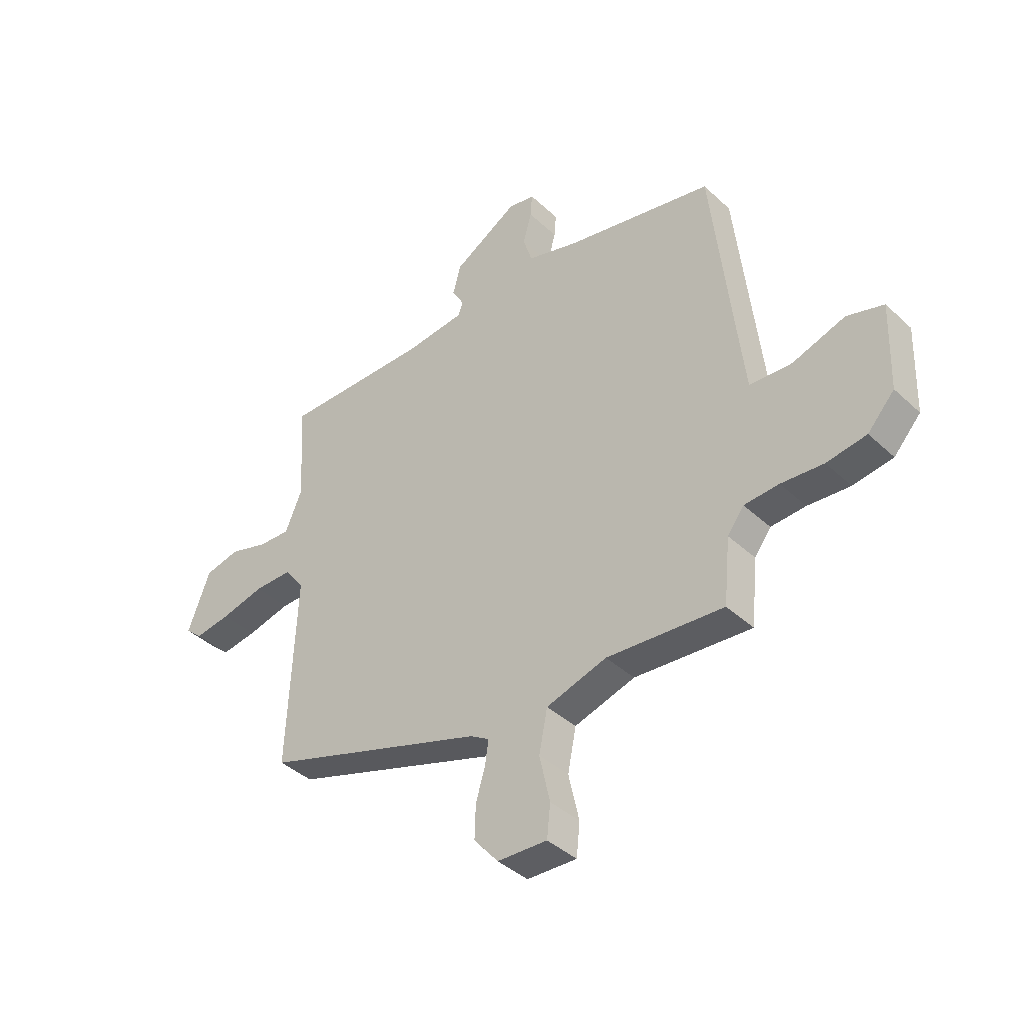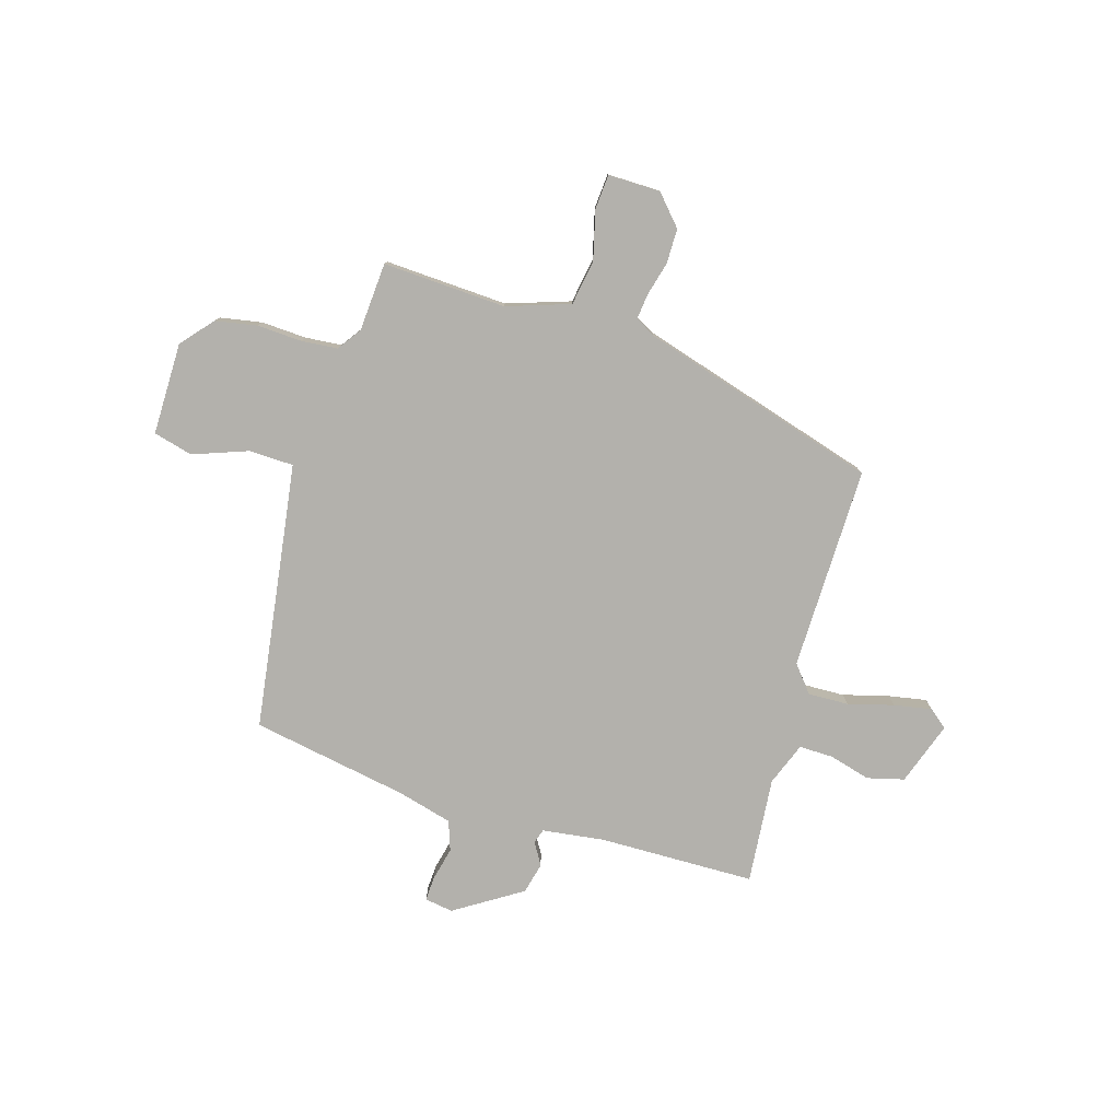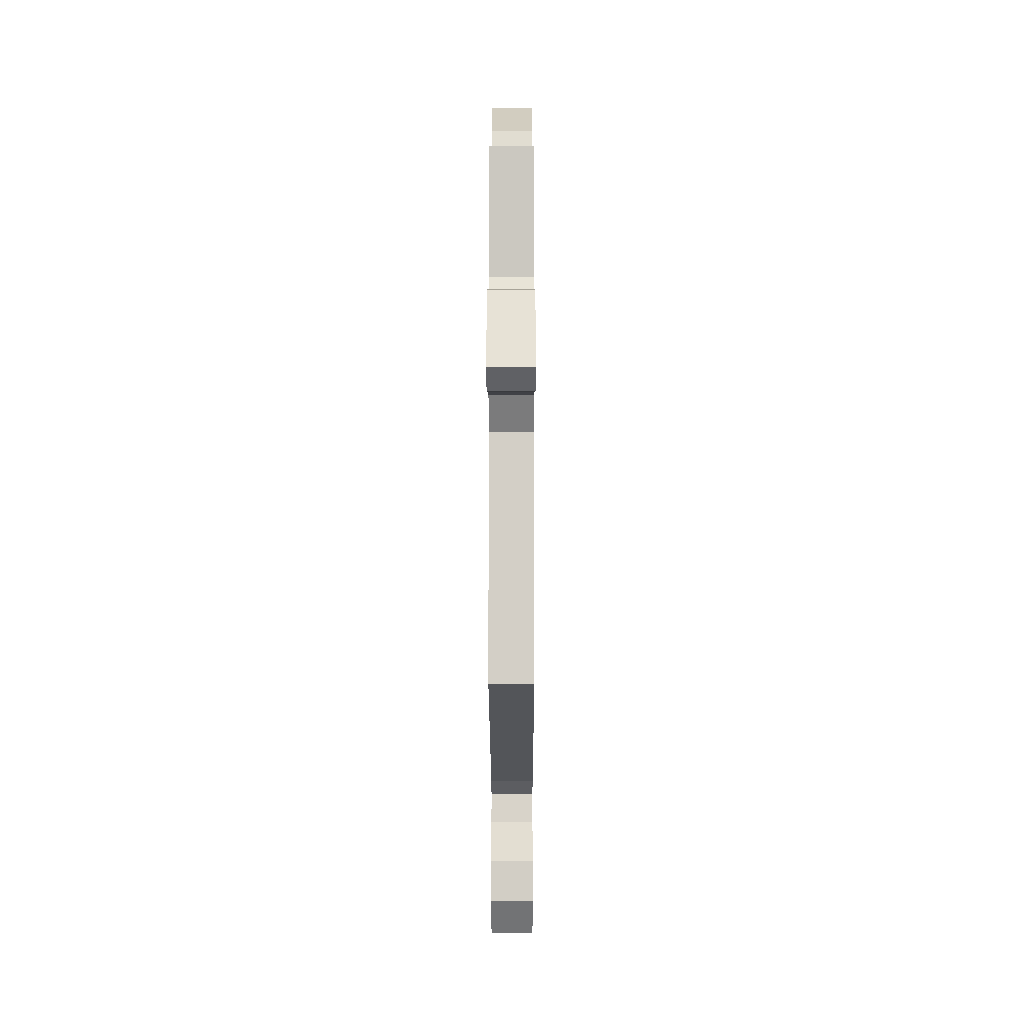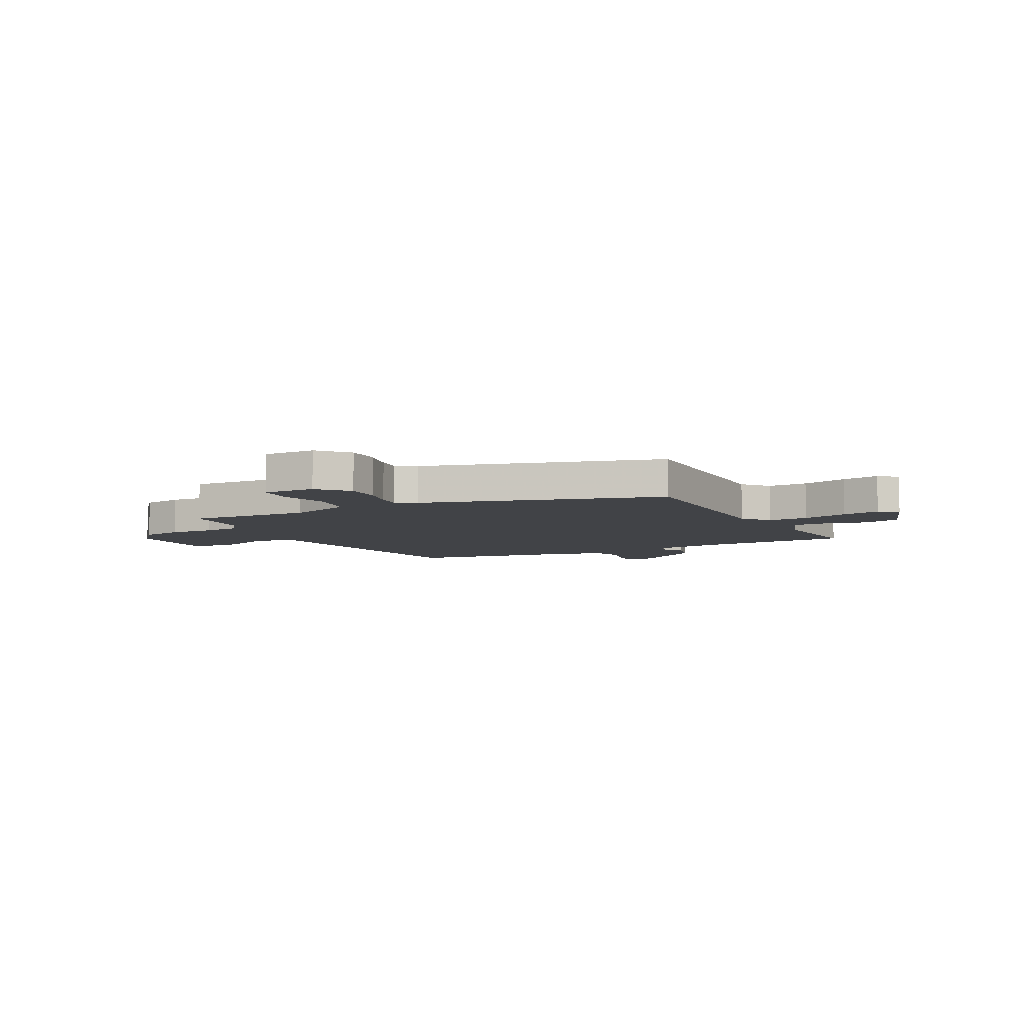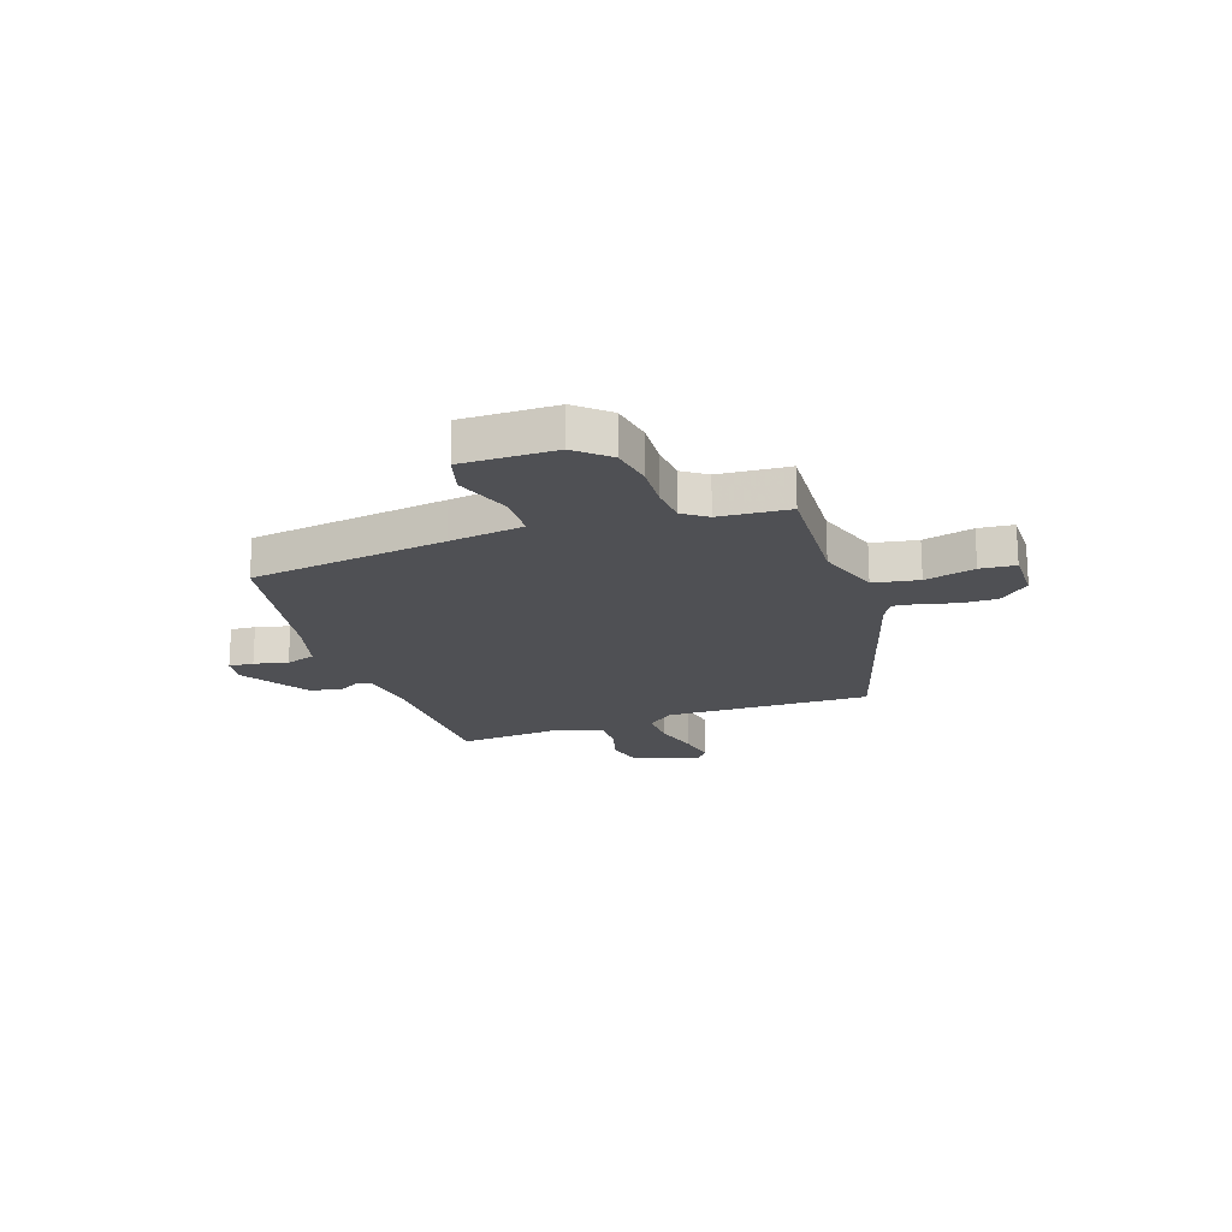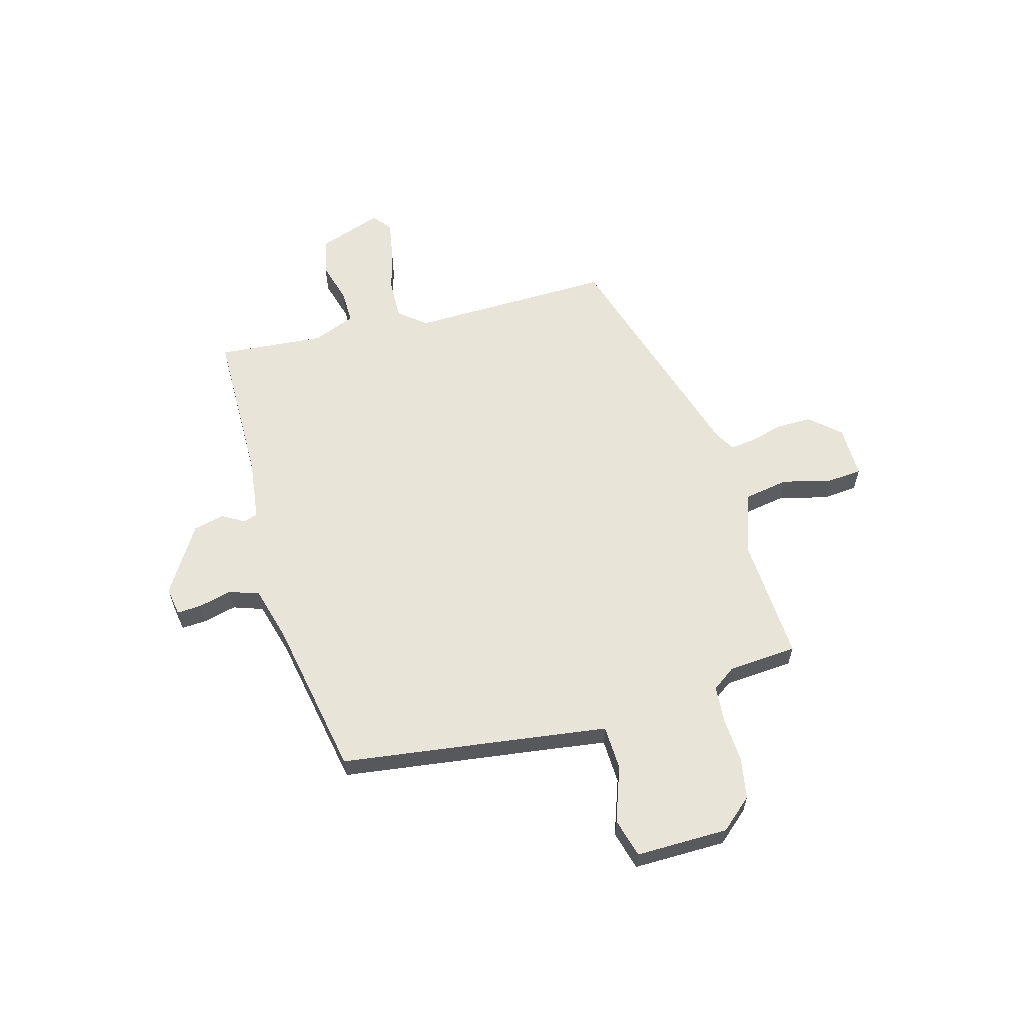
<metadata>
{"format":"obj","ext":"obj","renderer":"f3d","projection":"perspective","resolution":1024,"background":"white","views":[{"elev":-40.0,"azim":41.3,"up":"+Z"},{"elev":-79.0,"azim":165.1,"up":"+Y"},{"elev":-6.0,"azim":-89.9,"up":"+Z"},{"elev":-6.9,"azim":-150.6,"up":"+Y"},{"elev":-19.1,"azim":110.5,"up":"+Y"},{"elev":60.5,"azim":75.9,"up":"+Y"}]}
</metadata>
<code>
v -0.502 0.07 0.485
v -0.204 0.07 0.481
v -0.085 0.07 0.493
v -0.075 0.07 0.52
v -0.099 0.07 0.563
v -0.083 0.07 0.622
v 0.047 0.07 0.699
v 0.101 0.07 0.689
v 0.097 0.07 0.642
v 0.08 0.07 0.579
v 0.098 0.07 0.522
v 0.201 0.07 0.491
v 0.5 0.07 0.428
v 0.541 0.07 0.057
v 0.557 0.07 -0.083
v 0.642 0.07 -0.088
v 0.748 0.07 -0.053
v 0.822 0.07 -0.075
v 0.816 0.07 -0.251
v 0.762 0.07 -0.31
v 0.682 0.07 -0.322
v 0.597 0.07 -0.315
v 0.527 0.07 -0.319
v 0.494 0.07 -0.363
v 0.481 0.07 -0.494
v 0.246 0.07 -0.475
v 0.124 0.07 -0.512
v 0.107 0.07 -0.597
v 0.128 0.07 -0.692
v 0.121 0.07 -0.758
v 0.021 0.07 -0.754
v -0.028 0.07 -0.696
v -0.026 0.07 -0.629
v -0.007 0.07 -0.565
v 0 0.07 -0.517
v -0.038 0.07 -0.494
v -0.488 0.07 -0.345
v -0.471 0.07 0.043
v -0.511 0.07 0.095
v -0.588 0.07 0.095
v -0.676 0.07 0.074
v -0.749 0.07 0.063
v -0.783 0.07 0.093
v -0.738 0.07 0.212
v -0.667 0.07 0.228
v -0.589 0.07 0.204
v -0.524 0.07 0.201
v -0.49 0.07 0.282
v -0.502 0 0.485
v -0.204 0 0.481
v -0.085 0 0.493
v -0.075 0 0.52
v -0.099 0 0.563
v -0.083 0 0.622
v 0.047 0 0.699
v 0.101 0 0.689
v 0.097 0 0.642
v 0.08 0 0.579
v 0.098 0 0.522
v 0.201 0 0.491
v 0.5 0 0.428
v 0.541 0 0.057
v 0.557 0 -0.083
v 0.642 0 -0.088
v 0.748 0 -0.053
v 0.822 0 -0.075
v 0.816 0 -0.251
v 0.762 0 -0.31
v 0.682 0 -0.322
v 0.597 0 -0.315
v 0.527 0 -0.319
v 0.494 0 -0.363
v 0.481 0 -0.494
v 0.246 0 -0.475
v 0.124 0 -0.512
v 0.107 0 -0.597
v 0.128 0 -0.692
v 0.121 0 -0.758
v 0.021 0 -0.754
v -0.028 0 -0.696
v -0.026 0 -0.629
v -0.007 0 -0.565
v 0 0 -0.517
v -0.038 0 -0.494
v -0.488 0 -0.345
v -0.471 0 0.043
v -0.511 0 0.095
v -0.588 0 0.095
v -0.676 0 0.074
v -0.749 0 0.063
v -0.783 0 0.093
v -0.738 0 0.212
v -0.667 0 0.228
v -0.589 0 0.204
v -0.524 0 0.201
v -0.49 0 0.282
f 43 44 45 46
f 43 46 47
f 40 41 42 43
f 40 43 47
f 39 40 47
f 38 39 47 48
f 36 37 38
f 35 36 38 48
f 31 32 33 34
f 31 34 35
f 28 29 30 31
f 27 28 31 35
f 26 27 35 48
f 24 25 26 48
f 19 20 21 22
f 19 22 23
f 16 17 18 19
f 15 16 19 23
f 14 15 23 24
f 12 13 14 24
f 7 8 9 10
f 5 6 7 10
f 4 5 10 11
f 3 4 11 12
f 24 48 1 2
f 2 3 12 24
f 94 93 92 91
f 95 94 91
f 91 90 89 88
f 95 91 88
f 95 88 87
f 96 95 87 86
f 86 85 84
f 96 86 84 83
f 82 81 80 79
f 83 82 79
f 79 78 77 76
f 83 79 76 75
f 96 83 75 74
f 96 74 73 72
f 70 69 68 67
f 71 70 67
f 67 66 65 64
f 71 67 64 63
f 72 71 63 62
f 72 62 61 60
f 58 57 56 55
f 58 55 54 53
f 59 58 53 52
f 60 59 52 51
f 50 49 96 72
f 72 60 51 50
f 1 49 50 2
f 2 50 51 3
f 3 51 52 4
f 4 52 53 5
f 5 53 54 6
f 6 54 55 7
f 7 55 56 8
f 8 56 57 9
f 9 57 58 10
f 10 58 59 11
f 11 59 60 12
f 12 60 61 13
f 13 61 62 14
f 14 62 63 15
f 15 63 64 16
f 16 64 65 17
f 17 65 66 18
f 18 66 67 19
f 19 67 68 20
f 20 68 69 21
f 21 69 70 22
f 22 70 71 23
f 23 71 72 24
f 24 72 73 25
f 25 73 74 26
f 26 74 75 27
f 27 75 76 28
f 28 76 77 29
f 29 77 78 30
f 30 78 79 31
f 31 79 80 32
f 32 80 81 33
f 33 81 82 34
f 34 82 83 35
f 35 83 84 36
f 36 84 85 37
f 37 85 86 38
f 38 86 87 39
f 39 87 88 40
f 40 88 89 41
f 41 89 90 42
f 42 90 91 43
f 43 91 92 44
f 44 92 93 45
f 45 93 94 46
f 46 94 95 47
f 47 95 96 48
f 48 96 49 1

</code>
